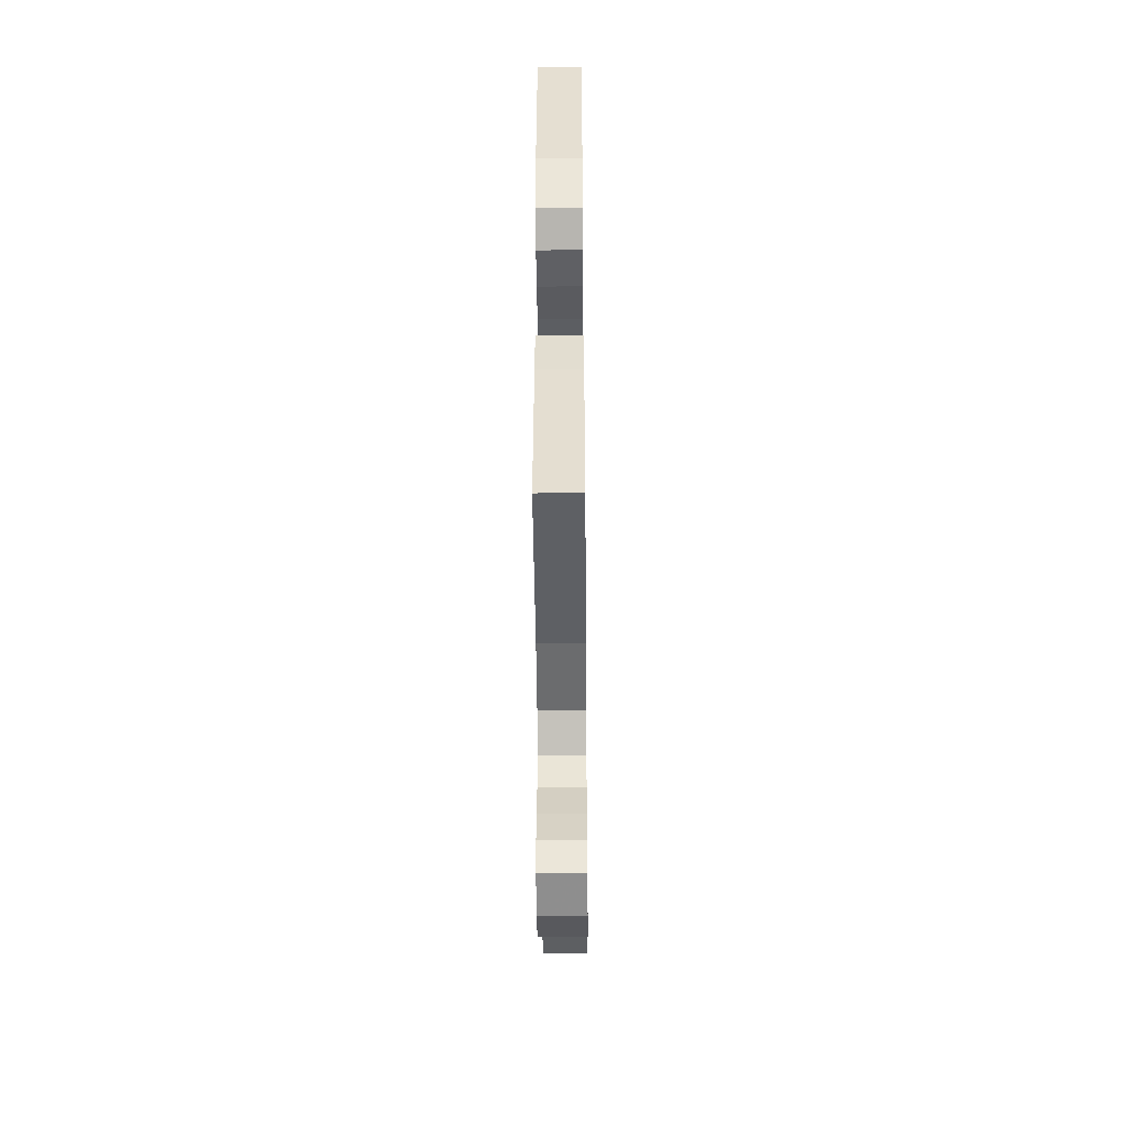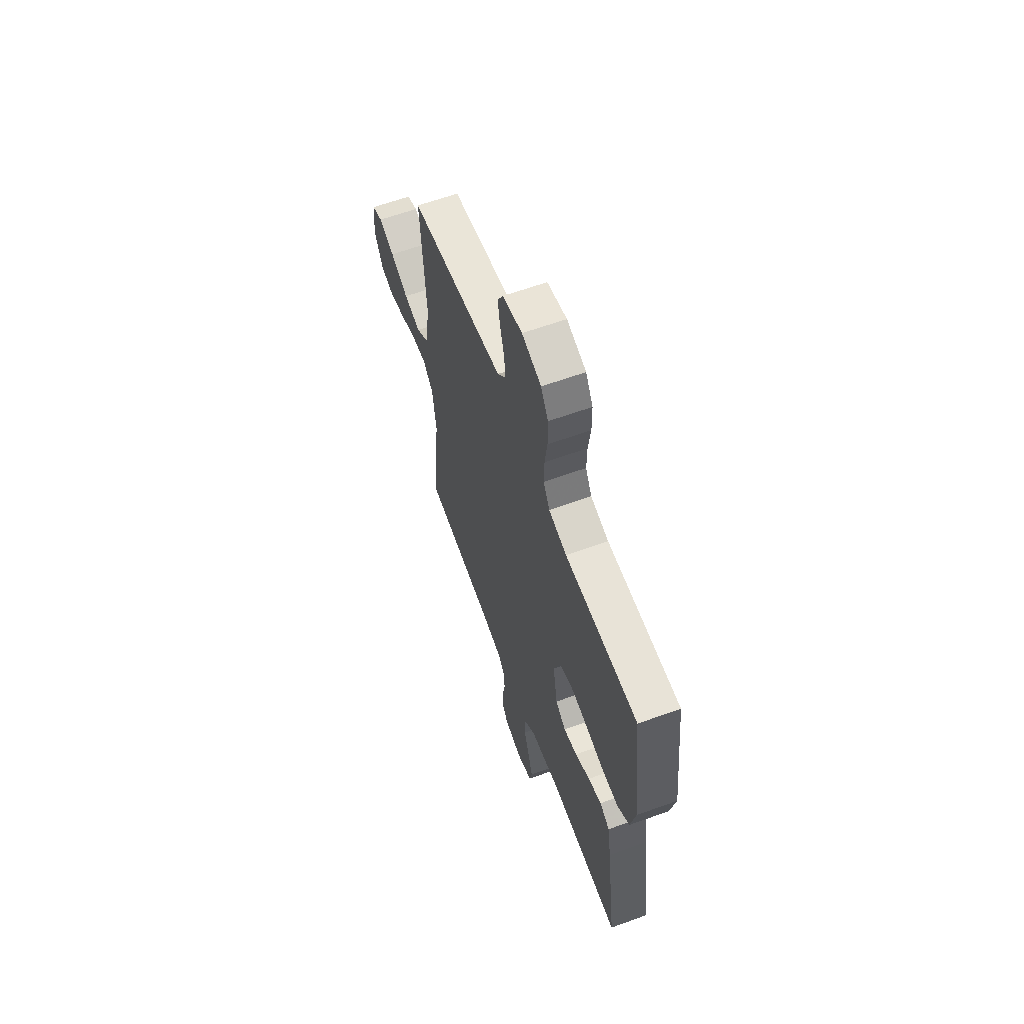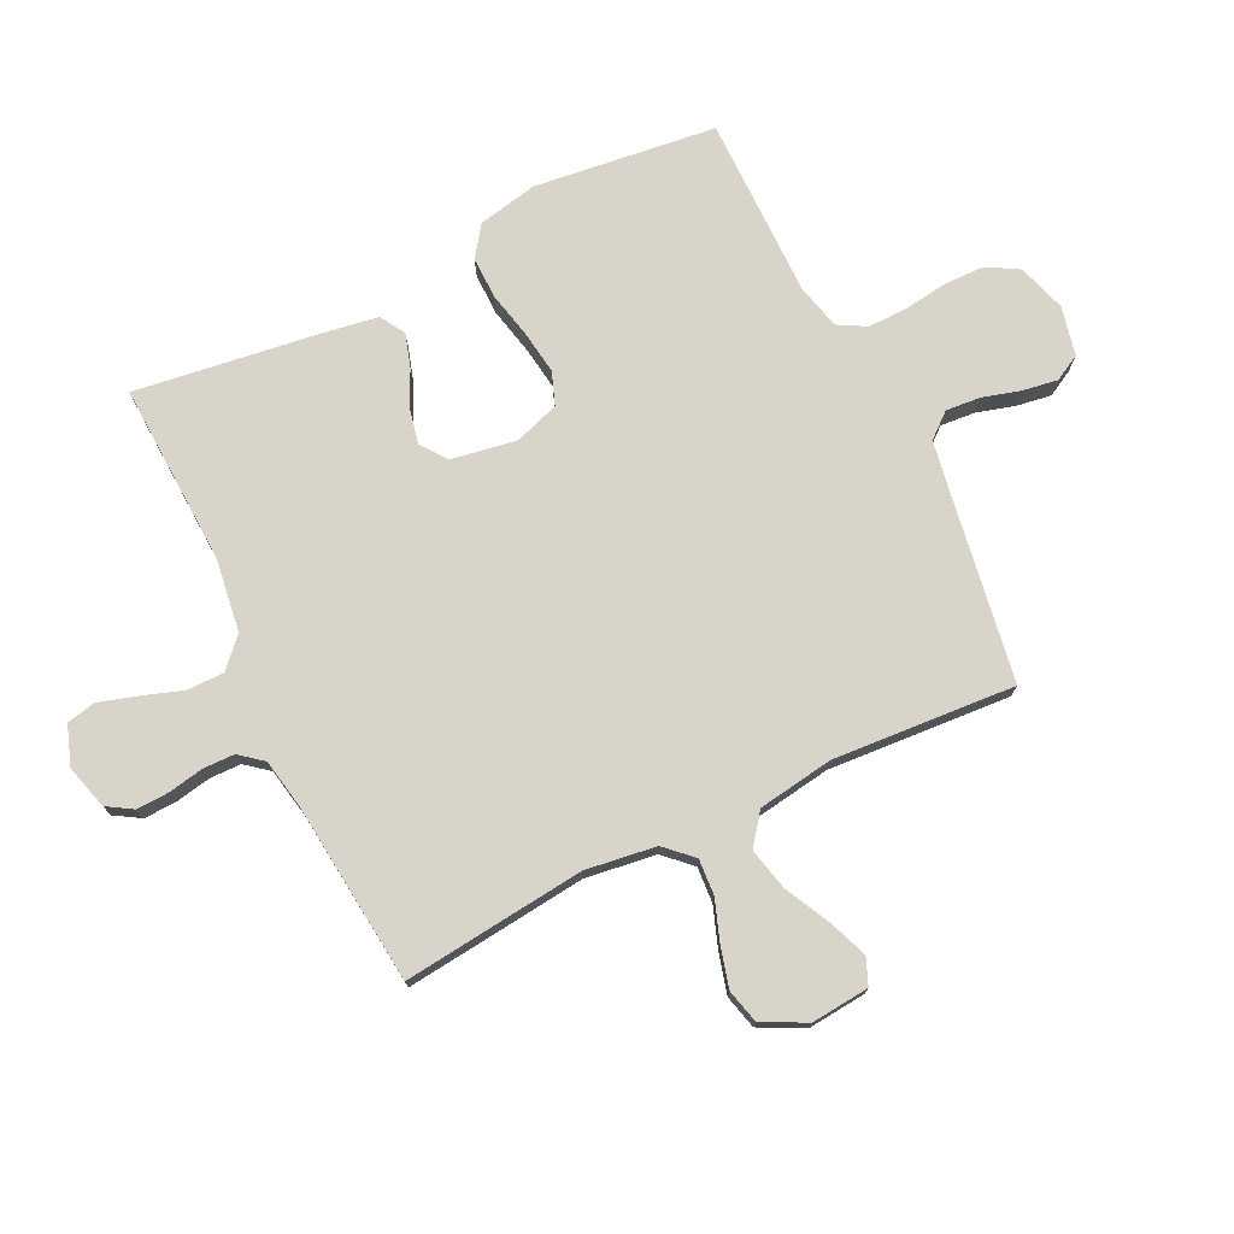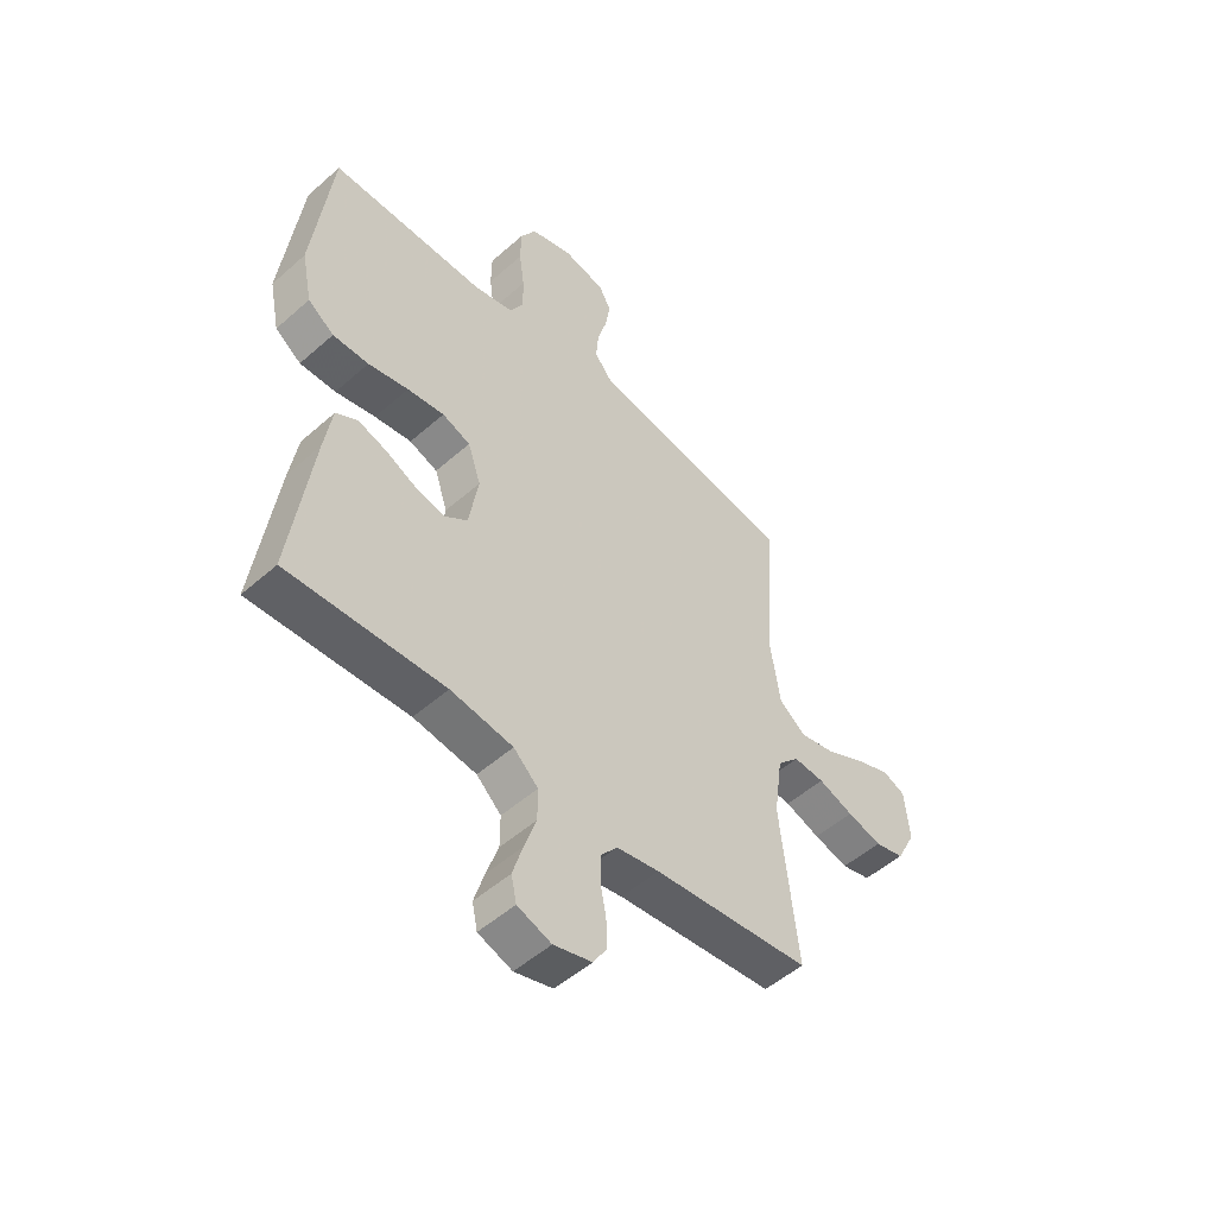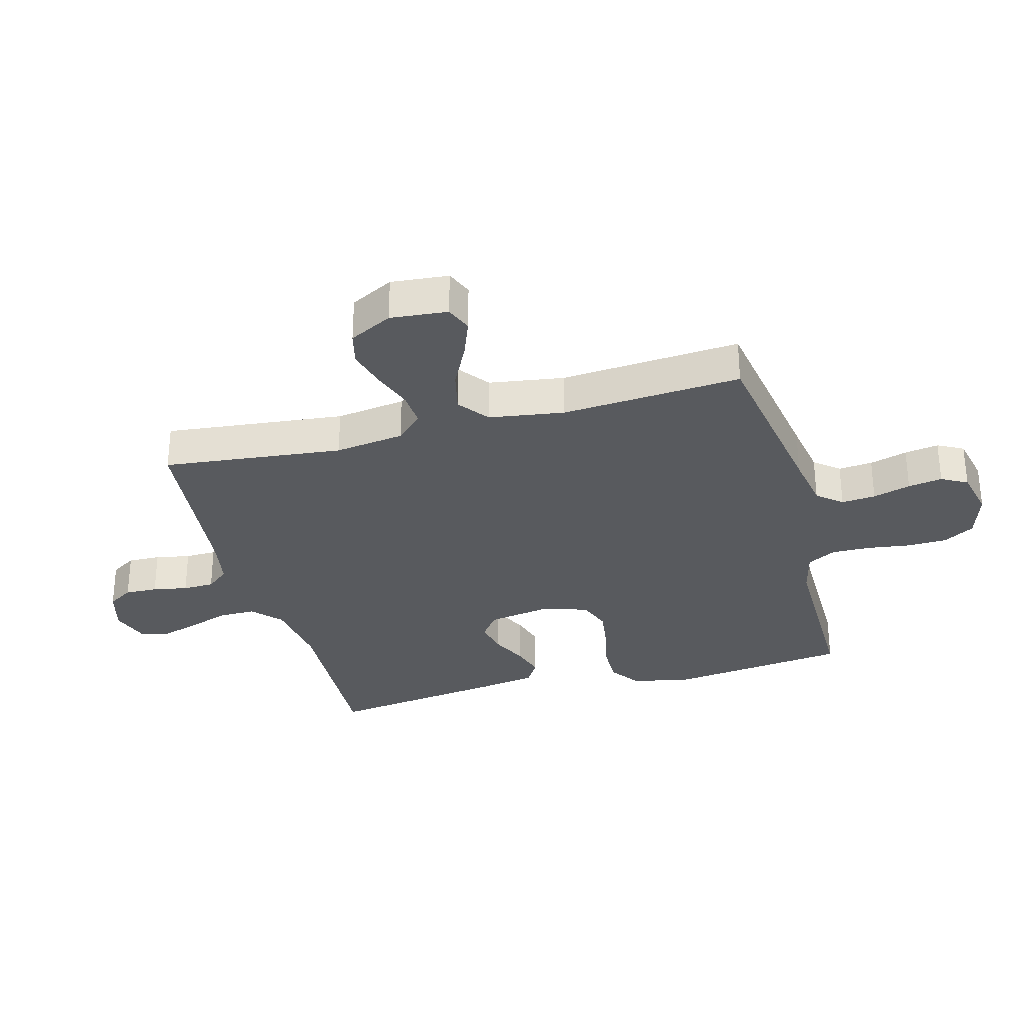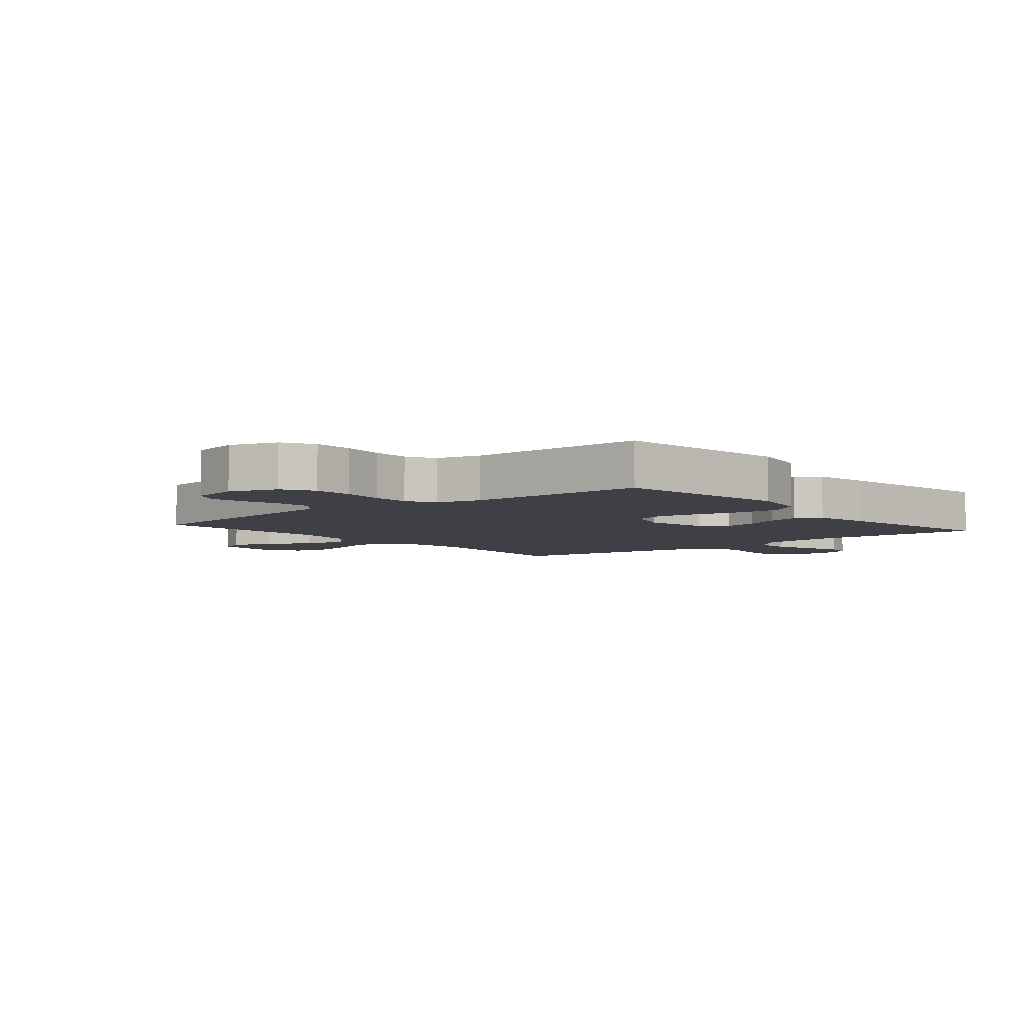
<metadata>
{"format":"obj","ext":"obj","renderer":"f3d","projection":"perspective","resolution":1024,"background":"white","views":[{"elev":-45.5,"azim":90.5,"up":"+Z"},{"elev":62.3,"azim":69.8,"up":"+Z"},{"elev":74.9,"azim":-116.0,"up":"+Y"},{"elev":-51.3,"azim":133.8,"up":"+Z"},{"elev":-31.1,"azim":-74.8,"up":"+Y"},{"elev":-5.2,"azim":39.8,"up":"+Y"}]}
</metadata>
<code>
v 0.5 0.07 0.5
v 0.536 0.07 0.2
v 0.516 0.07 0.102
v 0.466 0.07 0.066
v 0.397 0.07 0.067
v 0.32 0.07 0.084
v 0.249 0.07 0.094
v 0.195 0.07 0.074
v 0.17 0.07 0
v 0.188 0.07 -0.107
v 0.231 0.07 -0.139
v 0.287 0.07 -0.127
v 0.348 0.07 -0.098
v 0.403 0.07 -0.081
v 0.444 0.07 -0.106
v 0.459 0.07 -0.2
v 0.5 0.07 -0.5
v 0.2 0.07 -0.487
v 0.08 0.07 -0.504
v 0.033 0.07 -0.548
v 0.033 0.07 -0.609
v 0.056 0.07 -0.676
v 0.075 0.07 -0.739
v 0.065 0.07 -0.787
v 0 0.07 -0.81
v -0.073 0.07 -0.79
v -0.099 0.07 -0.748
v -0.097 0.07 -0.694
v -0.086 0.07 -0.636
v -0.087 0.07 -0.584
v -0.118 0.07 -0.546
v -0.2 0.07 -0.531
v -0.5 0.07 -0.5
v -0.467 0.07 -0.2
v -0.483 0.07 -0.084
v -0.525 0.07 -0.04
v -0.584 0.07 -0.044
v -0.651 0.07 -0.068
v -0.717 0.07 -0.086
v -0.773 0.07 -0.072
v -0.81 0.07 0
v -0.801 0.07 0.096
v -0.757 0.07 0.114
v -0.692 0.07 0.089
v -0.618 0.07 0.052
v -0.549 0.07 0.036
v -0.498 0.07 0.075
v -0.479 0.07 0.2
v -0.5 0.07 0.5
v -0.2 0.07 0.549
v -0.106 0.07 0.565
v -0.072 0.07 0.606
v -0.077 0.07 0.663
v -0.095 0.07 0.726
v -0.104 0.07 0.783
v -0.081 0.07 0.826
v 0 0.07 0.844
v 0.08 0.07 0.819
v 0.11 0.07 0.767
v 0.111 0.07 0.7
v 0.101 0.07 0.628
v 0.1 0.07 0.564
v 0.126 0.07 0.517
v 0.2 0.07 0.499
v 0.5 0 0.5
v 0.536 0 0.2
v 0.516 0 0.102
v 0.466 0 0.066
v 0.397 0 0.067
v 0.32 0 0.084
v 0.249 0 0.094
v 0.195 0 0.074
v 0.17 0 0
v 0.188 0 -0.107
v 0.231 0 -0.139
v 0.287 0 -0.127
v 0.348 0 -0.098
v 0.403 0 -0.081
v 0.444 0 -0.106
v 0.459 0 -0.2
v 0.5 0 -0.5
v 0.2 0 -0.487
v 0.08 0 -0.504
v 0.033 0 -0.548
v 0.033 0 -0.609
v 0.056 0 -0.676
v 0.075 0 -0.739
v 0.065 0 -0.787
v 0 0 -0.81
v -0.073 0 -0.79
v -0.099 0 -0.748
v -0.097 0 -0.694
v -0.086 0 -0.636
v -0.087 0 -0.584
v -0.118 0 -0.546
v -0.2 0 -0.531
v -0.5 0 -0.5
v -0.467 0 -0.2
v -0.483 0 -0.084
v -0.525 0 -0.04
v -0.584 0 -0.044
v -0.651 0 -0.068
v -0.717 0 -0.086
v -0.773 0 -0.072
v -0.81 0 0
v -0.801 0 0.096
v -0.757 0 0.114
v -0.692 0 0.089
v -0.618 0 0.052
v -0.549 0 0.036
v -0.498 0 0.075
v -0.479 0 0.2
v -0.5 0 0.5
v -0.2 0 0.549
v -0.106 0 0.565
v -0.072 0 0.606
v -0.077 0 0.663
v -0.095 0 0.726
v -0.104 0 0.783
v -0.081 0 0.826
v 0 0 0.844
v 0.08 0 0.819
v 0.11 0 0.767
v 0.111 0 0.7
v 0.101 0 0.628
v 0.1 0 0.564
v 0.126 0 0.517
v 0.2 0 0.499
f 59 60 61
f 58 59 61
f 57 58 61
f 56 57 61
f 55 56 61
f 54 55 61
f 53 54 61
f 52 53 61 62
f 51 52 62 63
f 48 49 50
f 51 63 64
f 50 51 64
f 48 50 64
f 47 48 64
f 43 44 45
f 42 43 45
f 41 42 45
f 40 41 45
f 39 40 45
f 38 39 45
f 37 38 45
f 36 37 45 46
f 64 1 2
f 47 64 2
f 46 47 2
f 36 46 2
f 35 36 2
f 27 28 29
f 26 27 29
f 25 26 29
f 24 25 29
f 23 24 29
f 22 23 29
f 21 22 29
f 20 21 29 30
f 19 20 30 31
f 16 17 18
f 15 16 18
f 14 15 18
f 13 14 18
f 12 13 18
f 11 12 18 19
f 19 31 32
f 11 19 32
f 10 11 32
f 4 5 6
f 3 4 6
f 2 3 6
f 2 6 7
f 35 2 7
f 32 33 34
f 10 32 34
f 9 10 34
f 8 9 34 35
f 7 8 35
f 125 124 123
f 125 123 122
f 125 122 121
f 125 121 120
f 125 120 119
f 125 119 118
f 125 118 117
f 126 125 117 116
f 127 126 116 115
f 114 113 112
f 128 127 115
f 128 115 114
f 128 114 112
f 128 112 111
f 109 108 107
f 109 107 106
f 109 106 105
f 109 105 104
f 109 104 103
f 109 103 102
f 109 102 101
f 110 109 101 100
f 66 65 128
f 66 128 111
f 66 111 110
f 66 110 100
f 66 100 99
f 93 92 91
f 93 91 90
f 93 90 89
f 93 89 88
f 93 88 87
f 93 87 86
f 93 86 85
f 94 93 85 84
f 95 94 84 83
f 82 81 80
f 82 80 79
f 82 79 78
f 82 78 77
f 82 77 76
f 83 82 76 75
f 96 95 83
f 96 83 75
f 96 75 74
f 70 69 68
f 70 68 67
f 70 67 66
f 71 70 66
f 71 66 99
f 98 97 96
f 98 96 74
f 98 74 73
f 99 98 73 72
f 99 72 71
f 1 65 66 2
f 2 66 67 3
f 3 67 68 4
f 4 68 69 5
f 5 69 70 6
f 6 70 71 7
f 7 71 72 8
f 8 72 73 9
f 9 73 74 10
f 10 74 75 11
f 11 75 76 12
f 12 76 77 13
f 13 77 78 14
f 14 78 79 15
f 15 79 80 16
f 16 80 81 17
f 17 81 82 18
f 18 82 83 19
f 19 83 84 20
f 20 84 85 21
f 21 85 86 22
f 22 86 87 23
f 23 87 88 24
f 24 88 89 25
f 25 89 90 26
f 26 90 91 27
f 27 91 92 28
f 28 92 93 29
f 29 93 94 30
f 30 94 95 31
f 31 95 96 32
f 32 96 97 33
f 33 97 98 34
f 34 98 99 35
f 35 99 100 36
f 36 100 101 37
f 37 101 102 38
f 38 102 103 39
f 39 103 104 40
f 40 104 105 41
f 41 105 106 42
f 42 106 107 43
f 43 107 108 44
f 44 108 109 45
f 45 109 110 46
f 46 110 111 47
f 47 111 112 48
f 48 112 113 49
f 49 113 114 50
f 50 114 115 51
f 51 115 116 52
f 52 116 117 53
f 53 117 118 54
f 54 118 119 55
f 55 119 120 56
f 56 120 121 57
f 57 121 122 58
f 58 122 123 59
f 59 123 124 60
f 60 124 125 61
f 61 125 126 62
f 62 126 127 63
f 63 127 128 64
f 64 128 65 1

</code>
